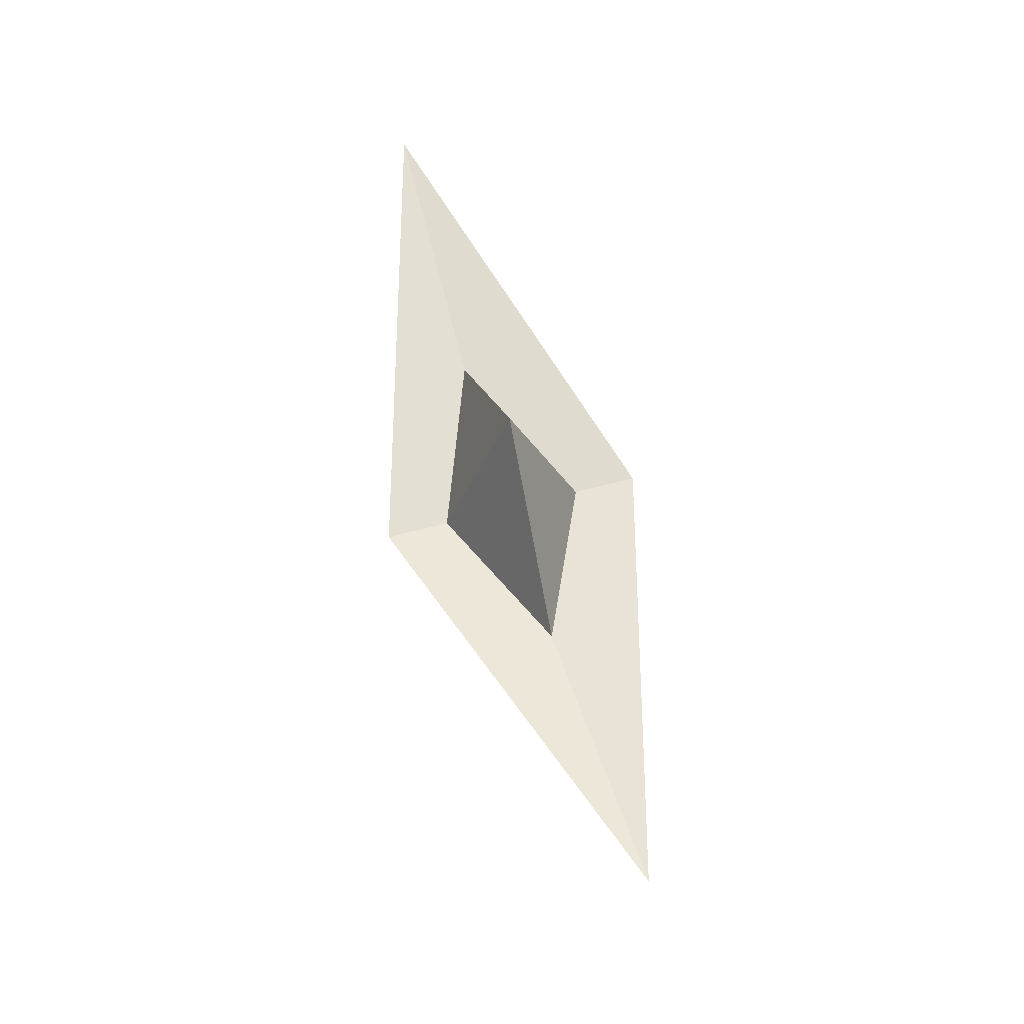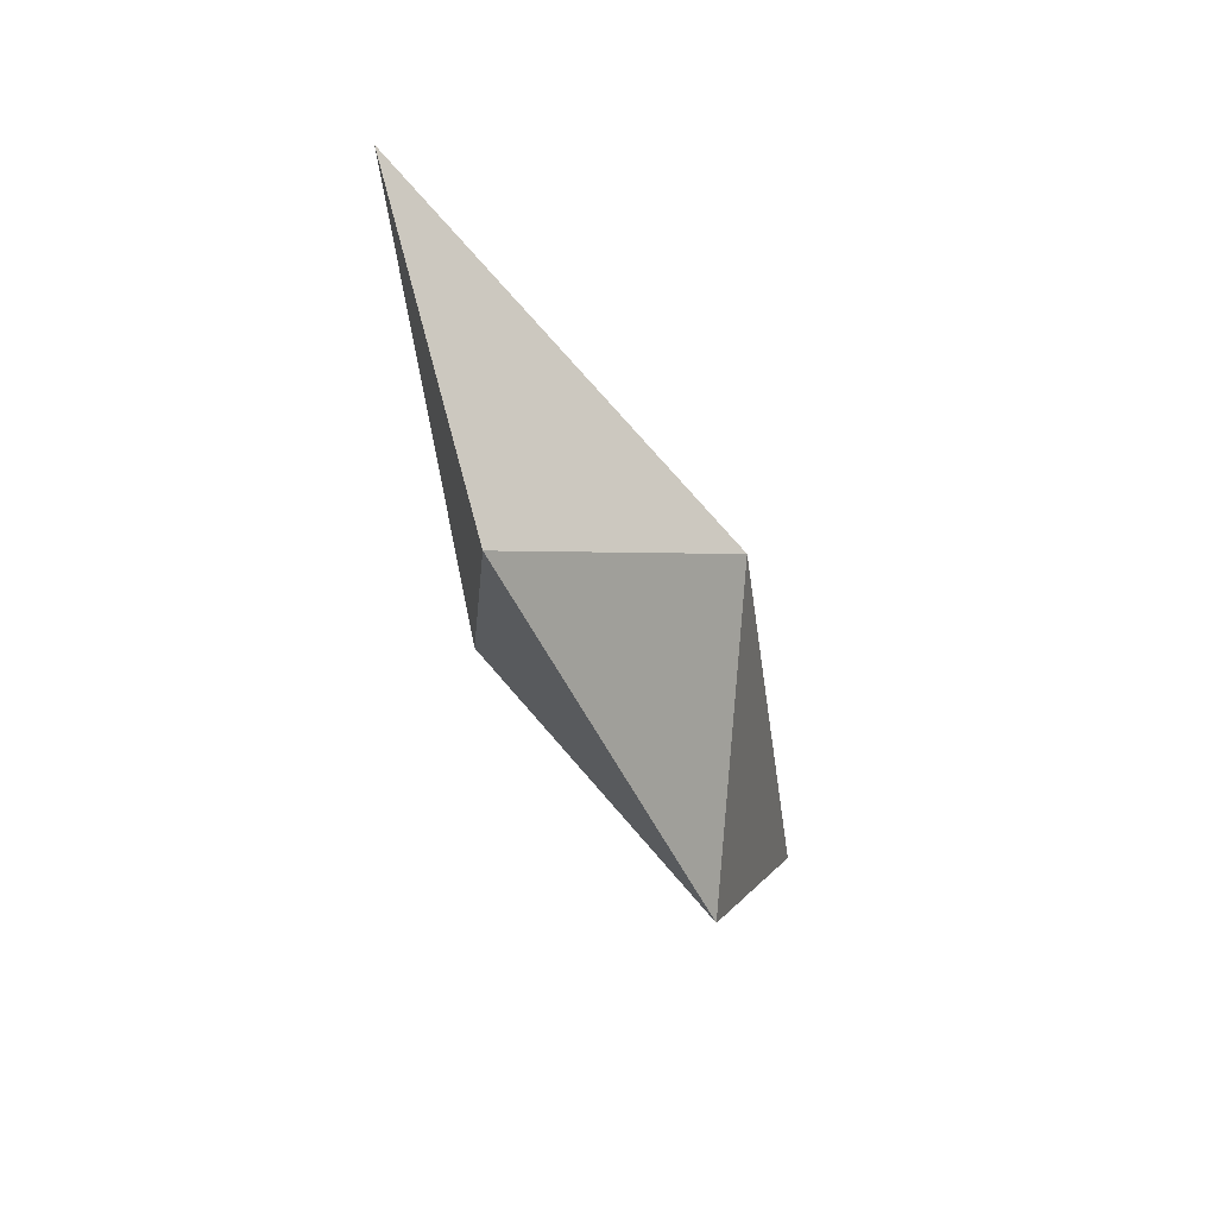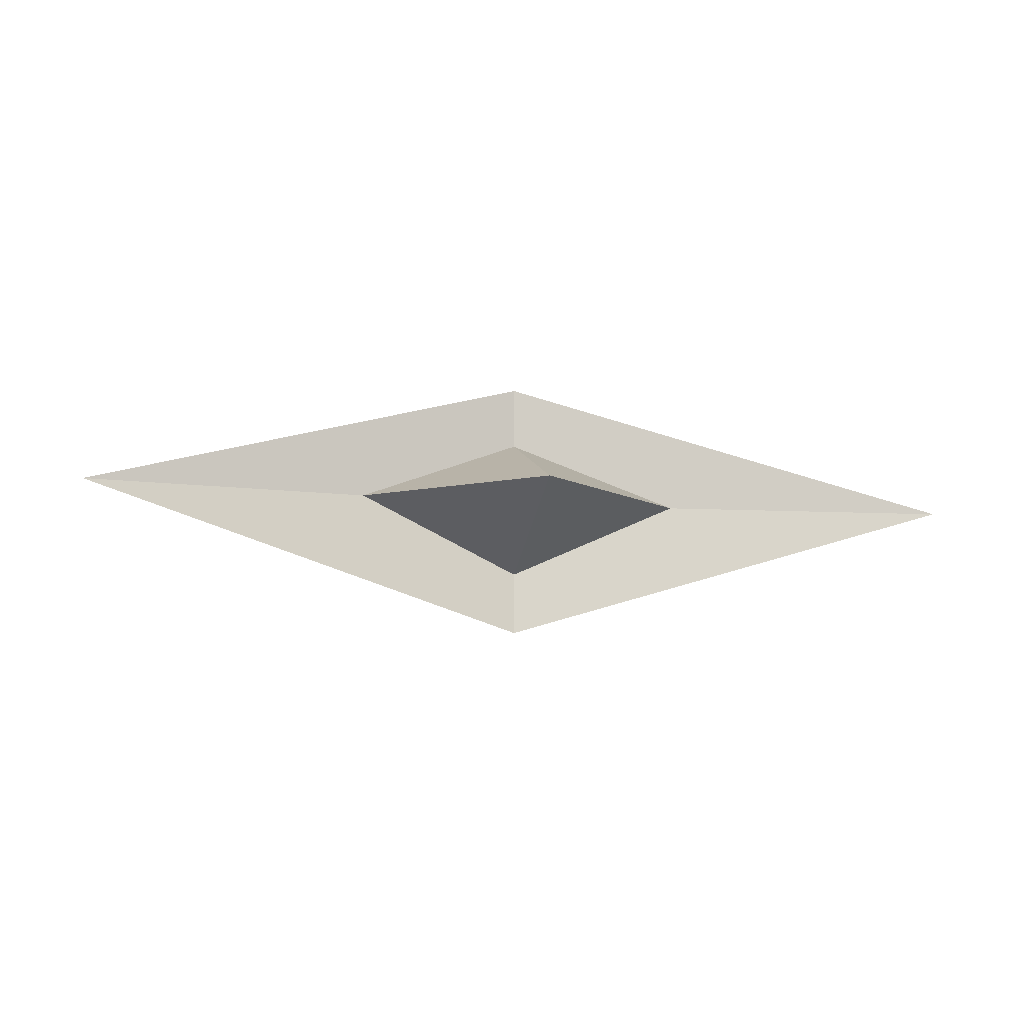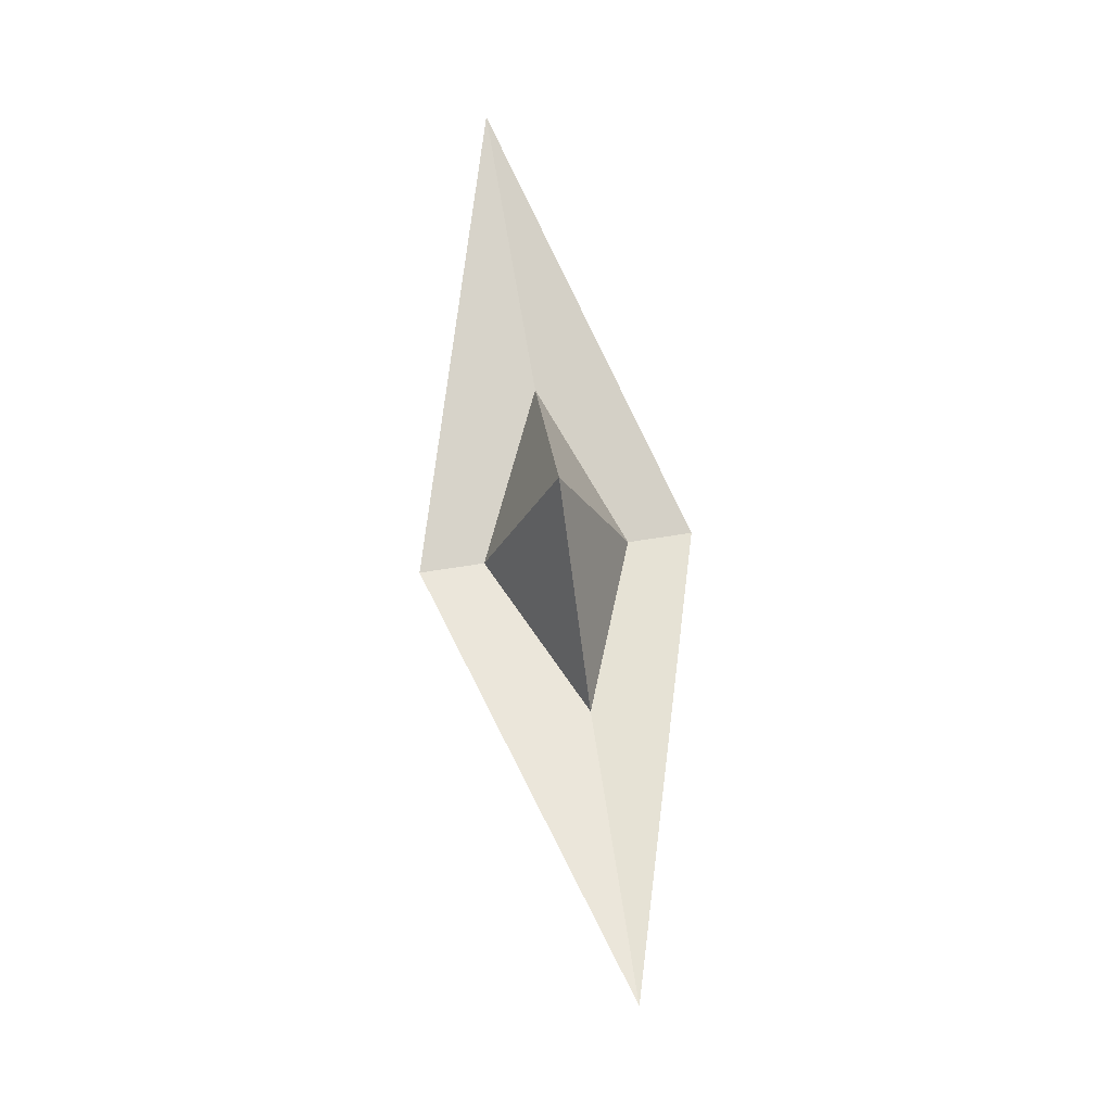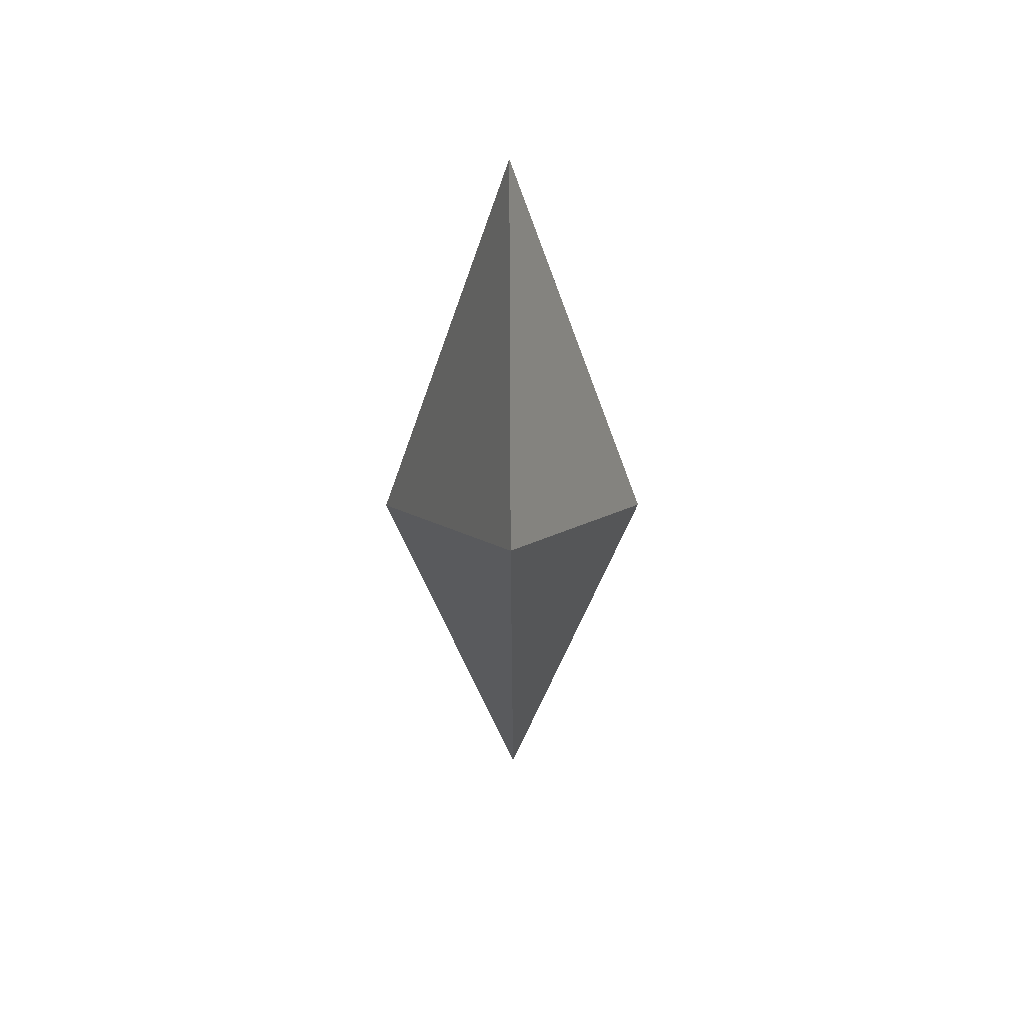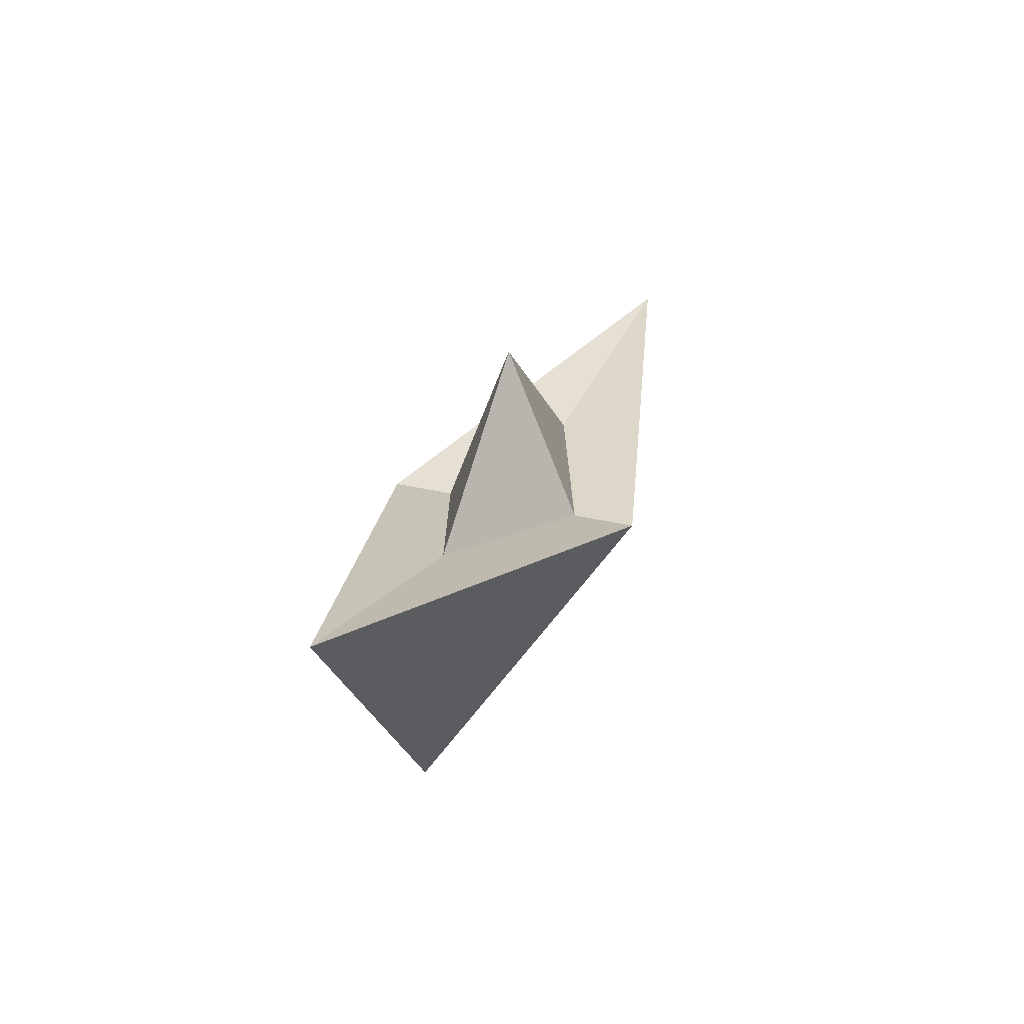
<metadata>
{"format":"obj","ext":"obj","renderer":"f3d","projection":"perspective","resolution":1024,"background":"white","views":[{"elev":59.2,"azim":74.3,"up":"+Y"},{"elev":-49.6,"azim":-65.7,"up":"+Y"},{"elev":-10.8,"azim":167.7,"up":"+Z"},{"elev":67.9,"azim":-99.0,"up":"+Y"},{"elev":-31.2,"azim":90.3,"up":"+Y"},{"elev":26.6,"azim":111.8,"up":"+Y"}]}
</metadata>
<code>
o Cube_Cube.002
v -1.749 -1 0
v -1.278 0.5815 0.04172
v 1.749 -1 0
v 1.252 0.5815 0.04172
v 0 0.4301 1
v 0 0.4301 -1
v -3.397 1 0
v 3.4 1 0
v 0 0.4301 0.5306
v 0 0.4301 -0.5267
v 0.01262 1.726 0.02183
f 6 1 7
f 1 6 3
f 5 3 8
f 3 5 1
f 4 11 9
f 1 5 7
f 6 8 3
f 7 5 9 2
f 8 6 10 4
f 5 8 4 9
f 6 7 2 10
f 9 11 2
f 10 11 4
f 2 11 10

</code>
